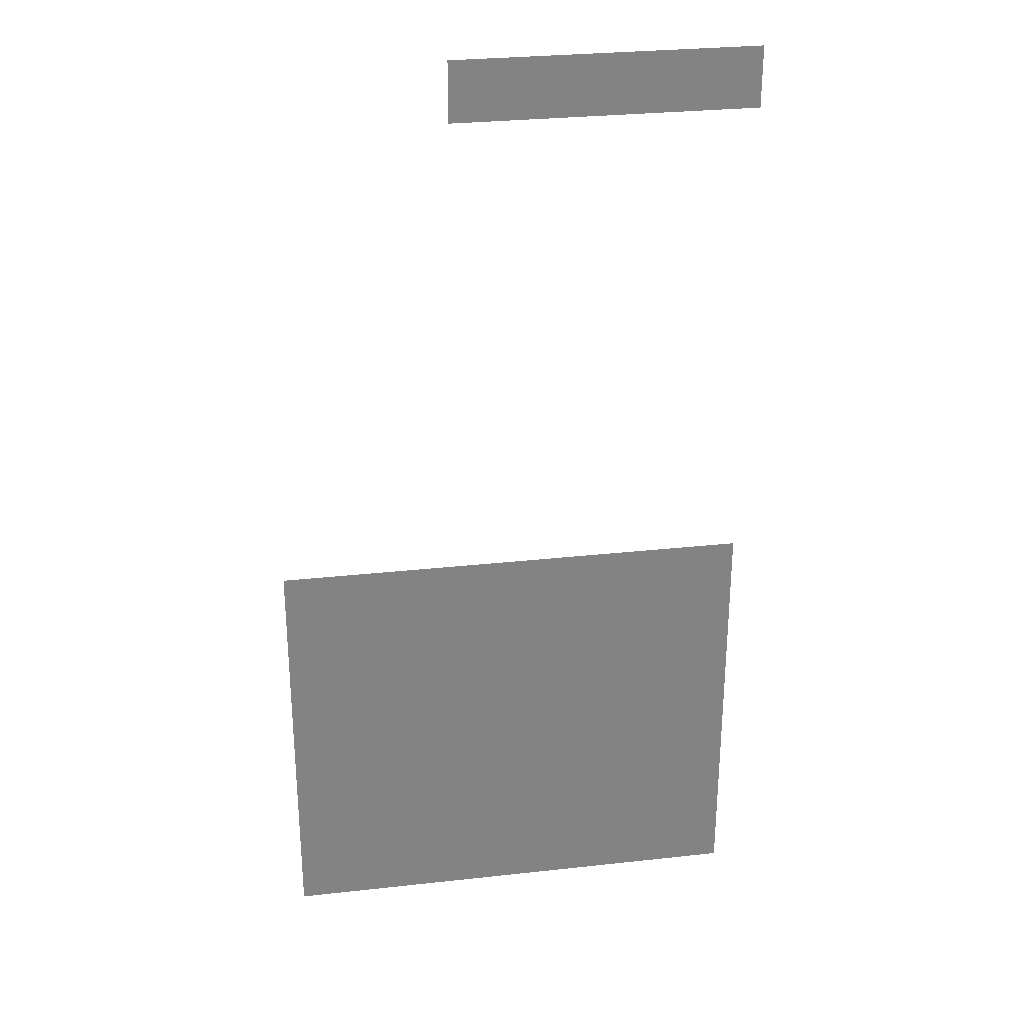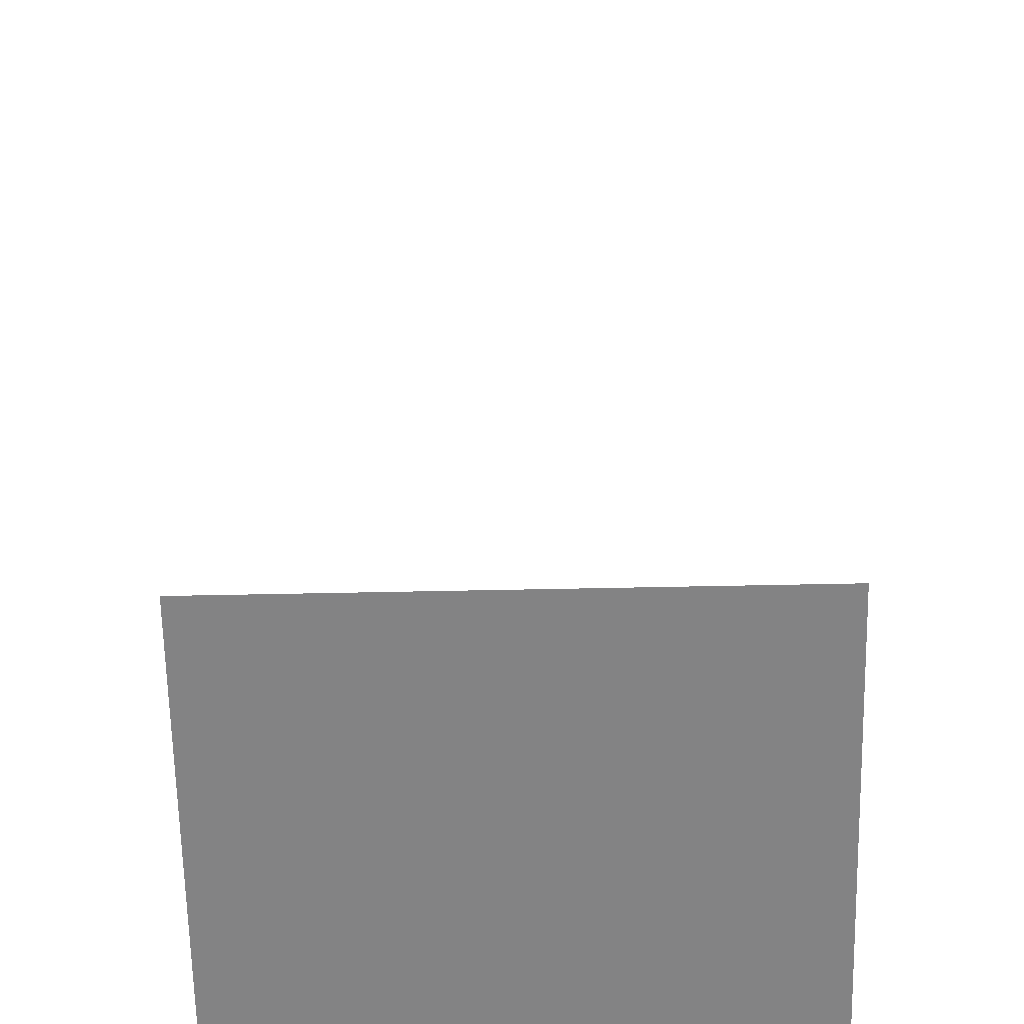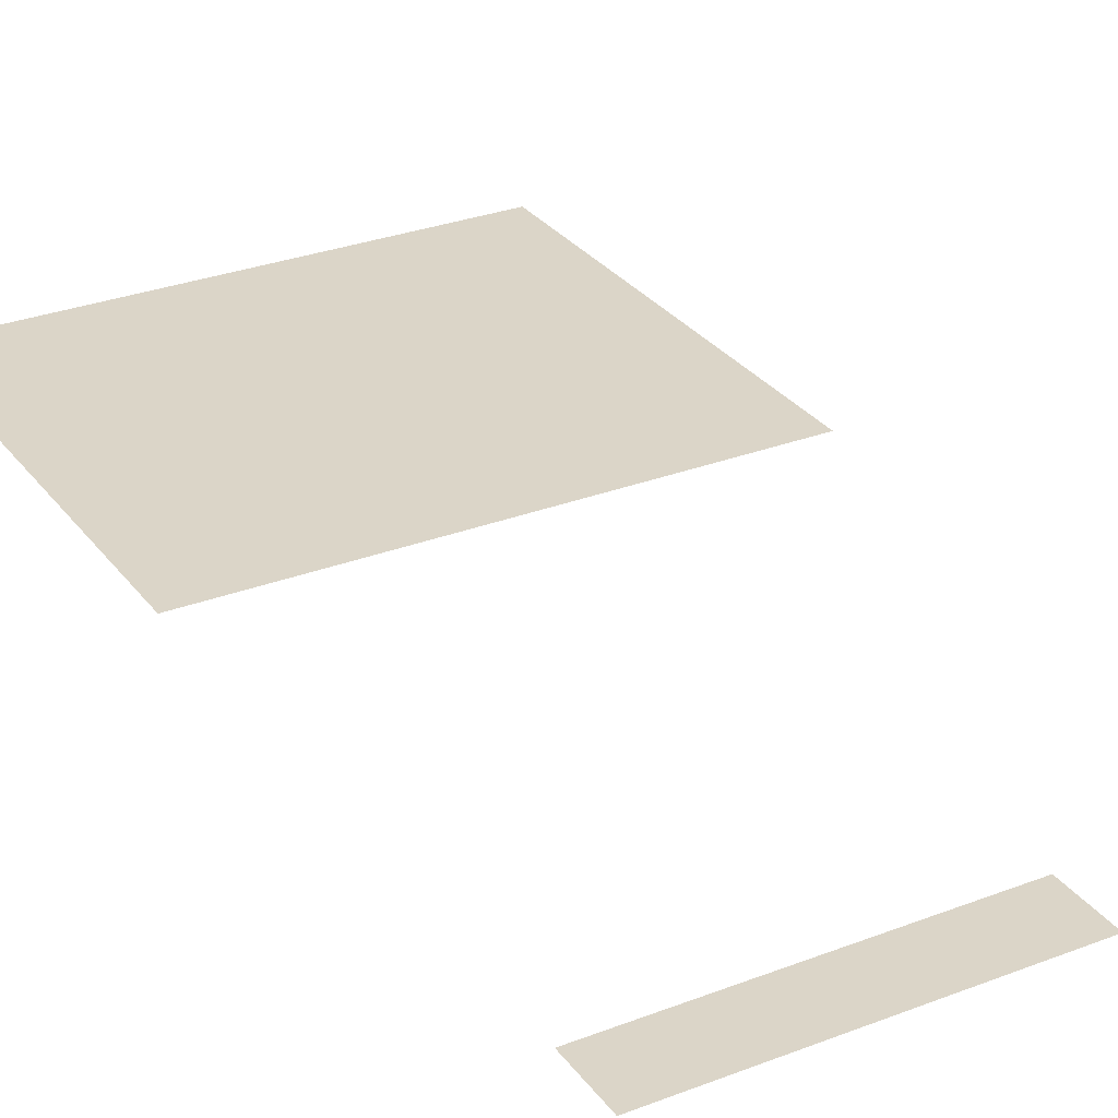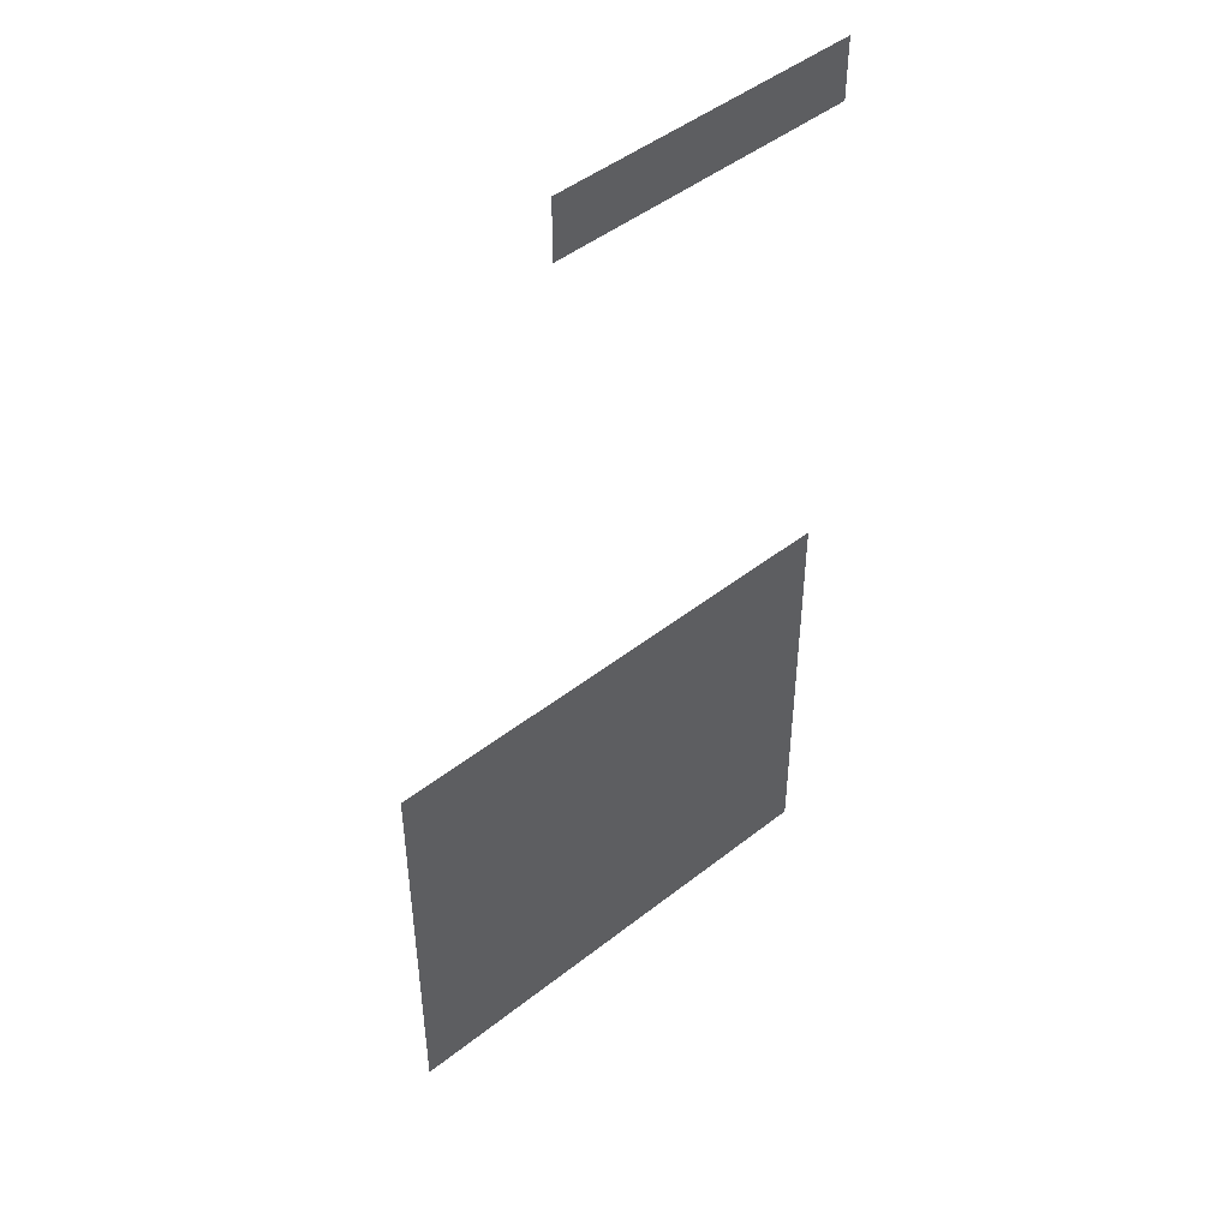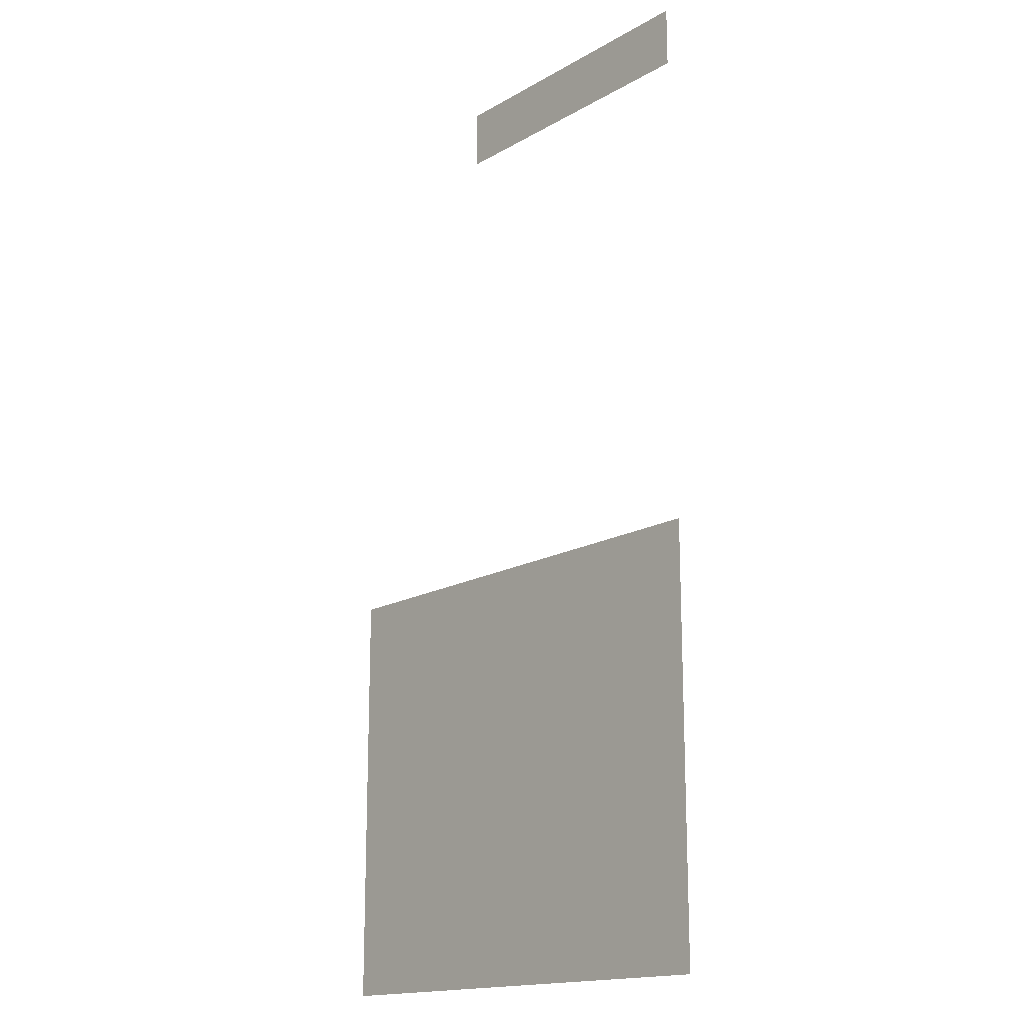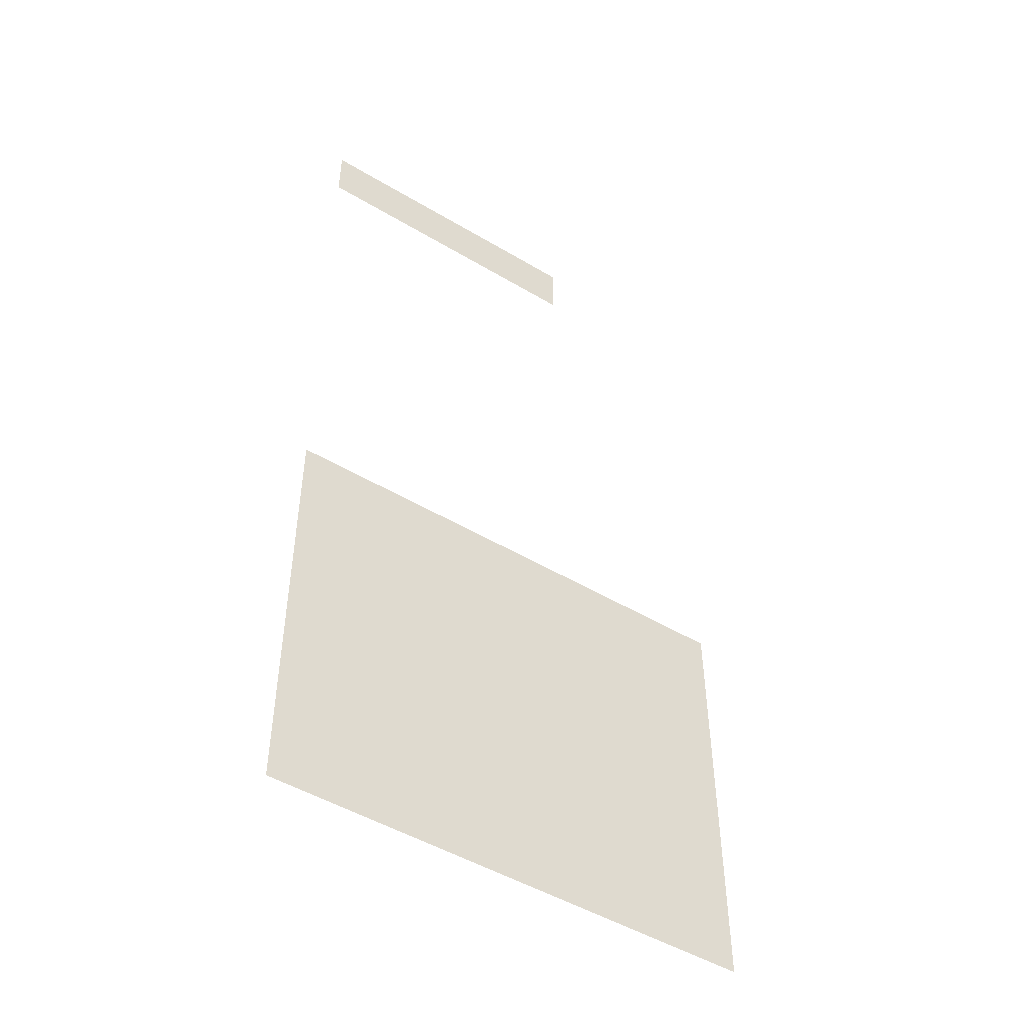
<metadata>
{"format":"obj","ext":"obj","renderer":"f3d","projection":"perspective","resolution":1024,"background":"white","views":[{"elev":29.2,"azim":-9.3,"up":"+Y"},{"elev":-61.2,"azim":-178.8,"up":"+Z"},{"elev":29.5,"azim":150.5,"up":"+Z"},{"elev":47.4,"azim":-41.6,"up":"+Y"},{"elev":-16.6,"azim":49.0,"up":"+Y"},{"elev":-49.1,"azim":146.5,"up":"+Y"}]}
</metadata>
<code>
v 0 -16 0
v -16 -16 0
v -16 0 0
v 0 0 0
v -16 -16 0
v -32 -16 0
v -32 0 0
v -16 0 0
v -32 -16 0
v -48 -16 0
v -48 0 0
v -32 0 0
v -48 -16 0
v -64 -16 0
v -64 0 0
v -48 0 0
v -64 -16 0
v -80 -16 0
v -80 0 0
v -64 0 0
v 0 -160 0
v -16 -160 0
v -16 -144 0
v 0 -144 0
v -16 -160 0
v -32 -160 0
v -32 -144 0
v -16 -144 0
v -32 -160 0
v -48 -160 0
v -48 -144 0
v -32 -144 0
v -48 -160 0
v -64 -160 0
v -64 -144 0
v -48 -144 0
v -64 -160 0
v -80 -160 0
v -80 -144 0
v -64 -144 0
v -80 -160 0
v -96 -160 0
v -96 -144 0
v -80 -144 0
v -96 -160 0
v -112 -160 0
v -112 -144 0
v -96 -144 0
v -112 -160 0
v -128 -160 0
v -128 -144 0
v -112 -144 0
v 0 -176 0
v -16 -176 0
v -16 -160 0
v 0 -160 0
v -16 -176 0
v -32 -176 0
v -32 -160 0
v -16 -160 0
v -32 -176 0
v -48 -176 0
v -48 -160 0
v -32 -160 0
v -48 -176 0
v -64 -176 0
v -64 -160 0
v -48 -160 0
v -64 -176 0
v -80 -176 0
v -80 -160 0
v -64 -160 0
v -80 -176 0
v -96 -176 0
v -96 -160 0
v -80 -160 0
v -96 -176 0
v -112 -176 0
v -112 -160 0
v -96 -160 0
v -112 -176 0
v -128 -176 0
v -128 -160 0
v -112 -160 0
v 0 -192 0
v -16 -192 0
v -16 -176 0
v 0 -176 0
v -16 -192 0
v -32 -192 0
v -32 -176 0
v -16 -176 0
v -32 -192 0
v -48 -192 0
v -48 -176 0
v -32 -176 0
v -48 -192 0
v -64 -192 0
v -64 -176 0
v -48 -176 0
v -64 -192 0
v -80 -192 0
v -80 -176 0
v -64 -176 0
v -80 -192 0
v -96 -192 0
v -96 -176 0
v -80 -176 0
v -96 -192 0
v -112 -192 0
v -112 -176 0
v -96 -176 0
v -112 -192 0
v -128 -192 0
v -128 -176 0
v -112 -176 0
v 0 -208 0
v -16 -208 0
v -16 -192 0
v 0 -192 0
v -16 -208 0
v -32 -208 0
v -32 -192 0
v -16 -192 0
v -32 -208 0
v -48 -208 0
v -48 -192 0
v -32 -192 0
v -48 -208 0
v -64 -208 0
v -64 -192 0
v -48 -192 0
v -64 -208 0
v -80 -208 0
v -80 -192 0
v -64 -192 0
v -80 -208 0
v -96 -208 0
v -96 -192 0
v -80 -192 0
v -96 -208 0
v -112 -208 0
v -112 -192 0
v -96 -192 0
v -112 -208 0
v -128 -208 0
v -128 -192 0
v -112 -192 0
v 0 -224 0
v -16 -224 0
v -16 -208 0
v 0 -208 0
v -16 -224 0
v -32 -224 0
v -32 -208 0
v -16 -208 0
v -32 -224 0
v -48 -224 0
v -48 -208 0
v -32 -208 0
v -48 -224 0
v -64 -224 0
v -64 -208 0
v -48 -208 0
v -64 -224 0
v -80 -224 0
v -80 -208 0
v -64 -208 0
v -80 -224 0
v -96 -224 0
v -96 -208 0
v -80 -208 0
v -96 -224 0
v -112 -224 0
v -112 -208 0
v -96 -208 0
v -112 -224 0
v -128 -224 0
v -128 -208 0
v -112 -208 0
v 0 -240 0
v -16 -240 0
v -16 -224 0
v 0 -224 0
v -16 -240 0
v -32 -240 0
v -32 -224 0
v -16 -224 0
v -32 -240 0
v -48 -240 0
v -48 -224 0
v -32 -224 0
v -48 -240 0
v -64 -240 0
v -64 -224 0
v -48 -224 0
v -64 -240 0
v -80 -240 0
v -80 -224 0
v -64 -224 0
v -80 -240 0
v -96 -240 0
v -96 -224 0
v -80 -224 0
v -96 -240 0
v -112 -240 0
v -112 -224 0
v -96 -224 0
v -112 -240 0
v -128 -240 0
v -128 -224 0
v -112 -224 0
v 0 -256 0
v -16 -256 0
v -16 -240 0
v 0 -240 0
v -16 -256 0
v -32 -256 0
v -32 -240 0
v -16 -240 0
v -32 -256 0
v -48 -256 0
v -48 -240 0
v -32 -240 0
v -48 -256 0
v -64 -256 0
v -64 -240 0
v -48 -240 0
v -64 -256 0
v -80 -256 0
v -80 -240 0
v -64 -240 0
v -80 -256 0
v -96 -256 0
v -96 -240 0
v -80 -240 0
v -96 -256 0
v -112 -256 0
v -112 -240 0
v -96 -240 0
v -112 -256 0
v -128 -256 0
v -128 -240 0
v -112 -240 0
g Map1_mesh_0102
f 1 2 3 4
f 5 6 7 8
f 9 10 11 12
f 13 14 15 16
f 17 18 19 20
f 21 22 23 24
f 25 26 27 28
f 29 30 31 32
f 33 34 35 36
f 37 38 39 40
f 41 42 43 44
f 45 46 47 48
f 49 50 51 52
f 53 54 55 56
f 57 58 59 60
f 61 62 63 64
f 65 66 67 68
f 69 70 71 72
f 73 74 75 76
f 77 78 79 80
f 81 82 83 84
f 85 86 87 88
f 89 90 91 92
f 93 94 95 96
f 97 98 99 100
f 101 102 103 104
f 105 106 107 108
f 109 110 111 112
f 113 114 115 116
f 117 118 119 120
f 121 122 123 124
f 125 126 127 128
f 129 130 131 132
f 133 134 135 136
f 137 138 139 140
f 141 142 143 144
f 145 146 147 148
f 149 150 151 152
f 153 154 155 156
f 157 158 159 160
f 161 162 163 164
f 165 166 167 168
f 169 170 171 172
f 173 174 175 176
f 177 178 179 180
f 181 182 183 184
f 185 186 187 188
f 189 190 191 192
f 193 194 195 196
f 197 198 199 200
f 201 202 203 204
f 205 206 207 208
f 209 210 211 212
f 213 214 215 216
f 217 218 219 220
f 221 222 223 224
f 225 226 227 228
f 229 230 231 232
f 233 234 235 236
f 237 238 239 240
f 241 242 243 244

</code>
